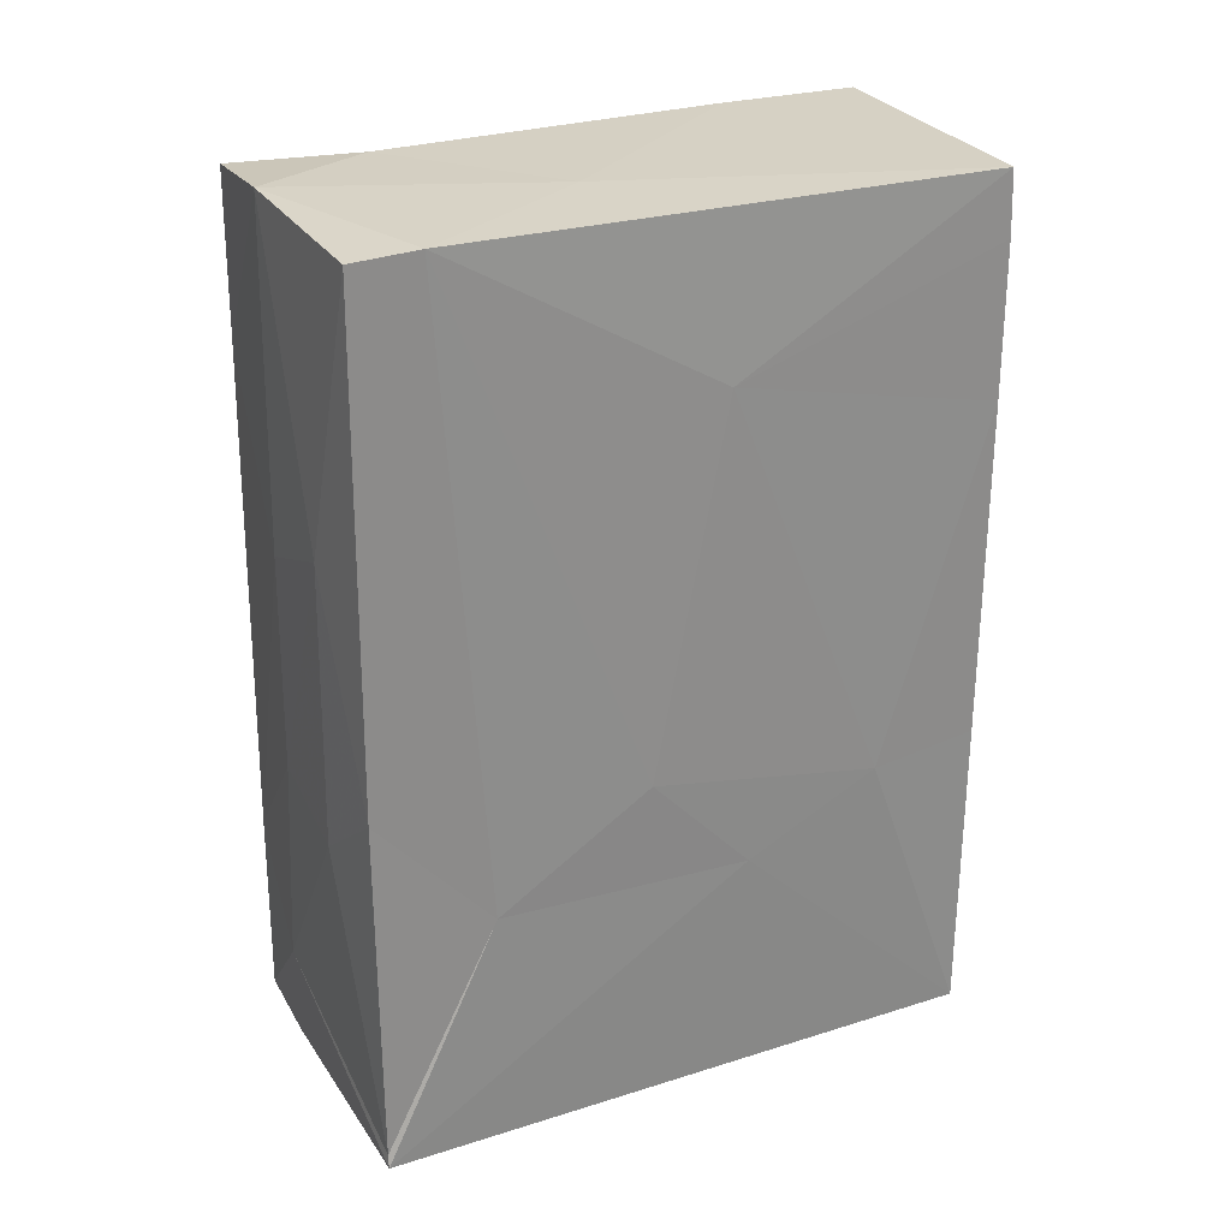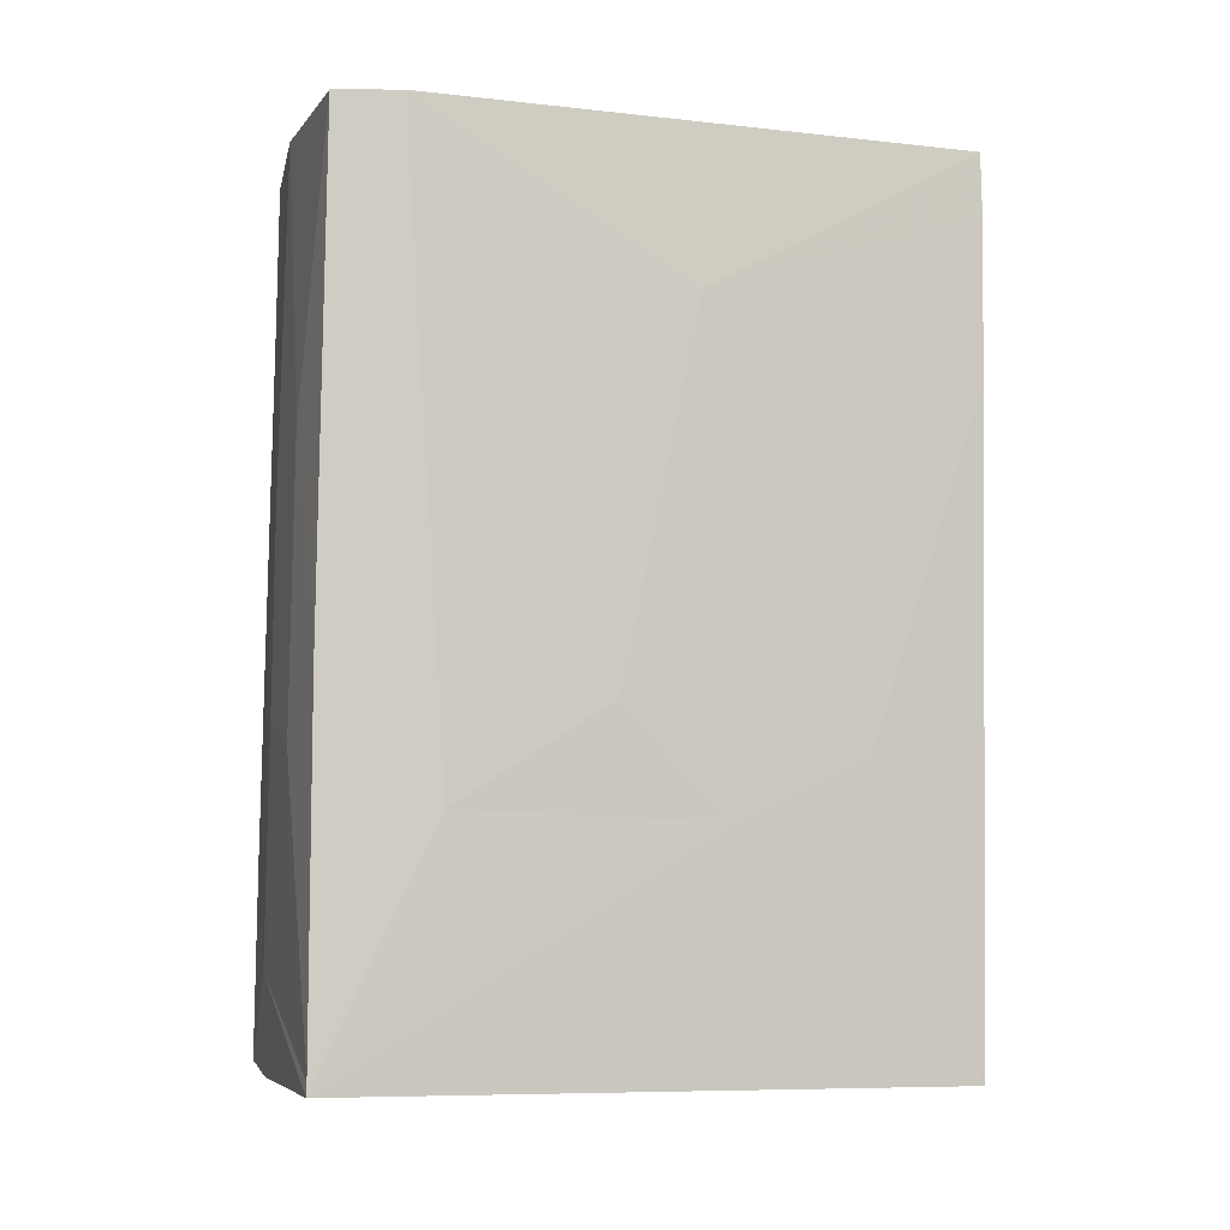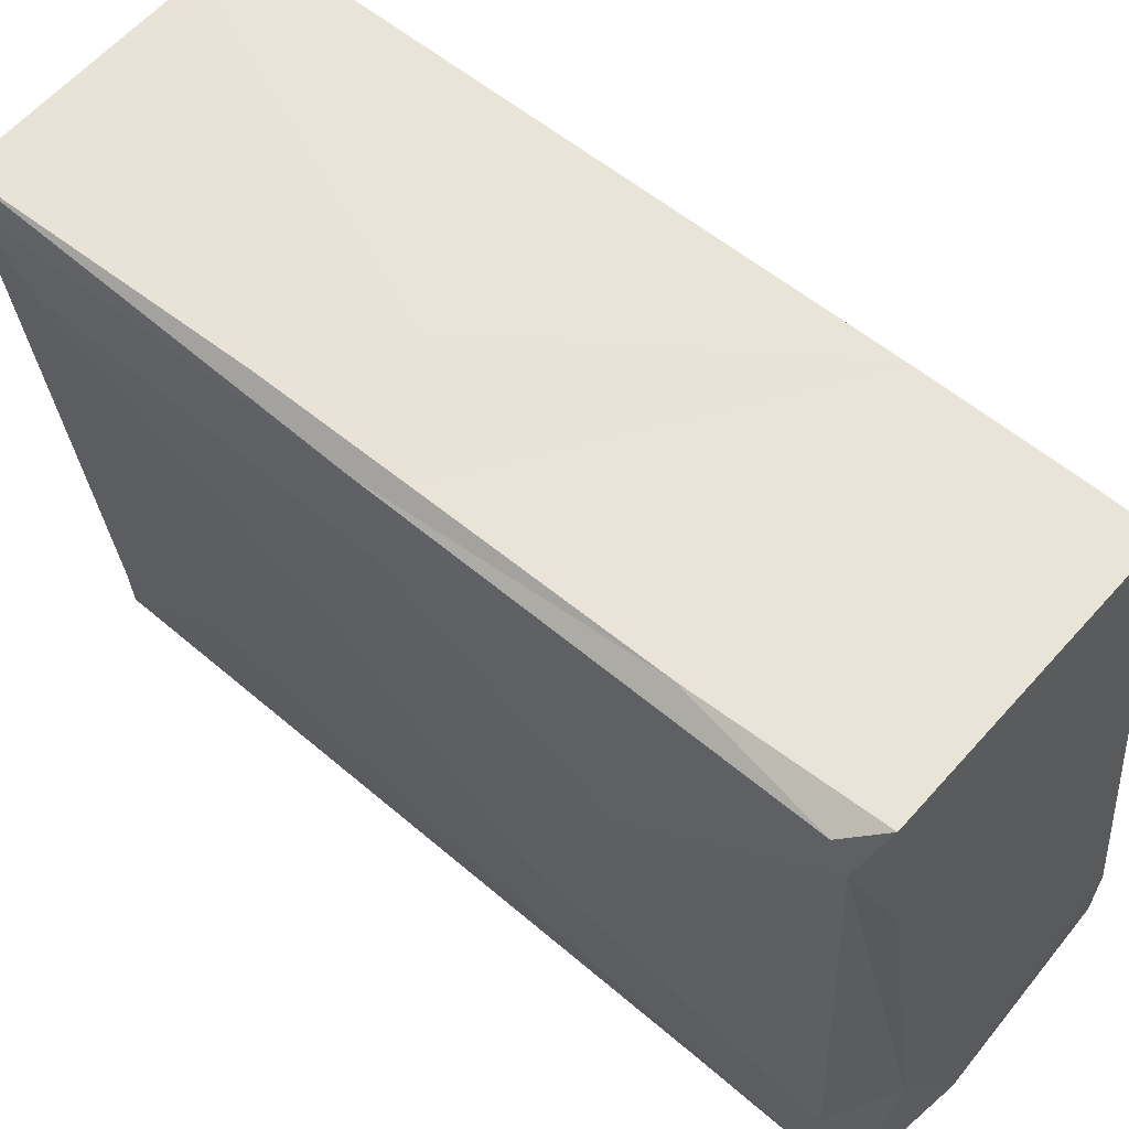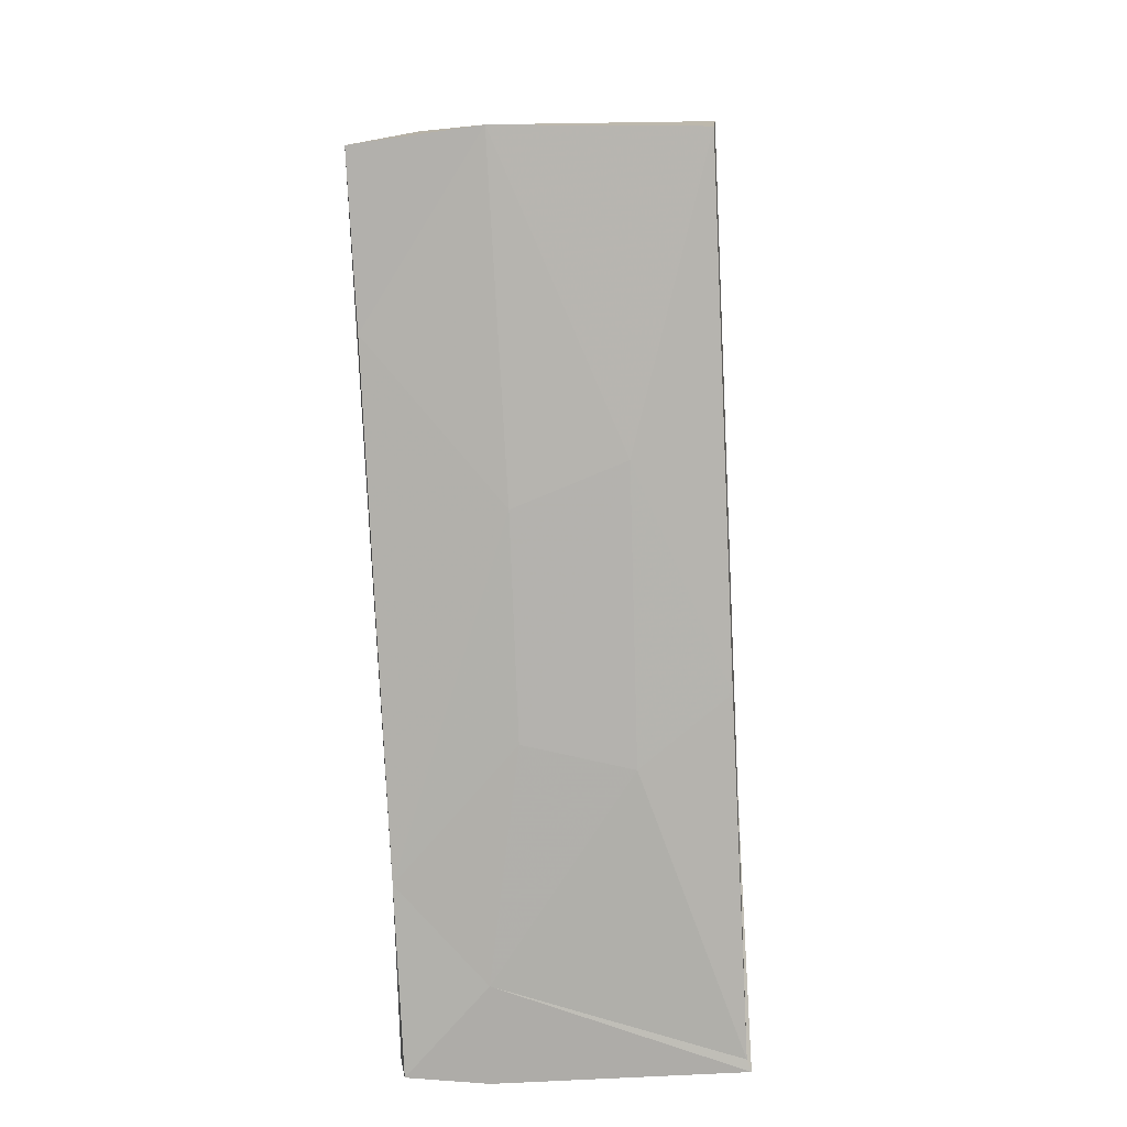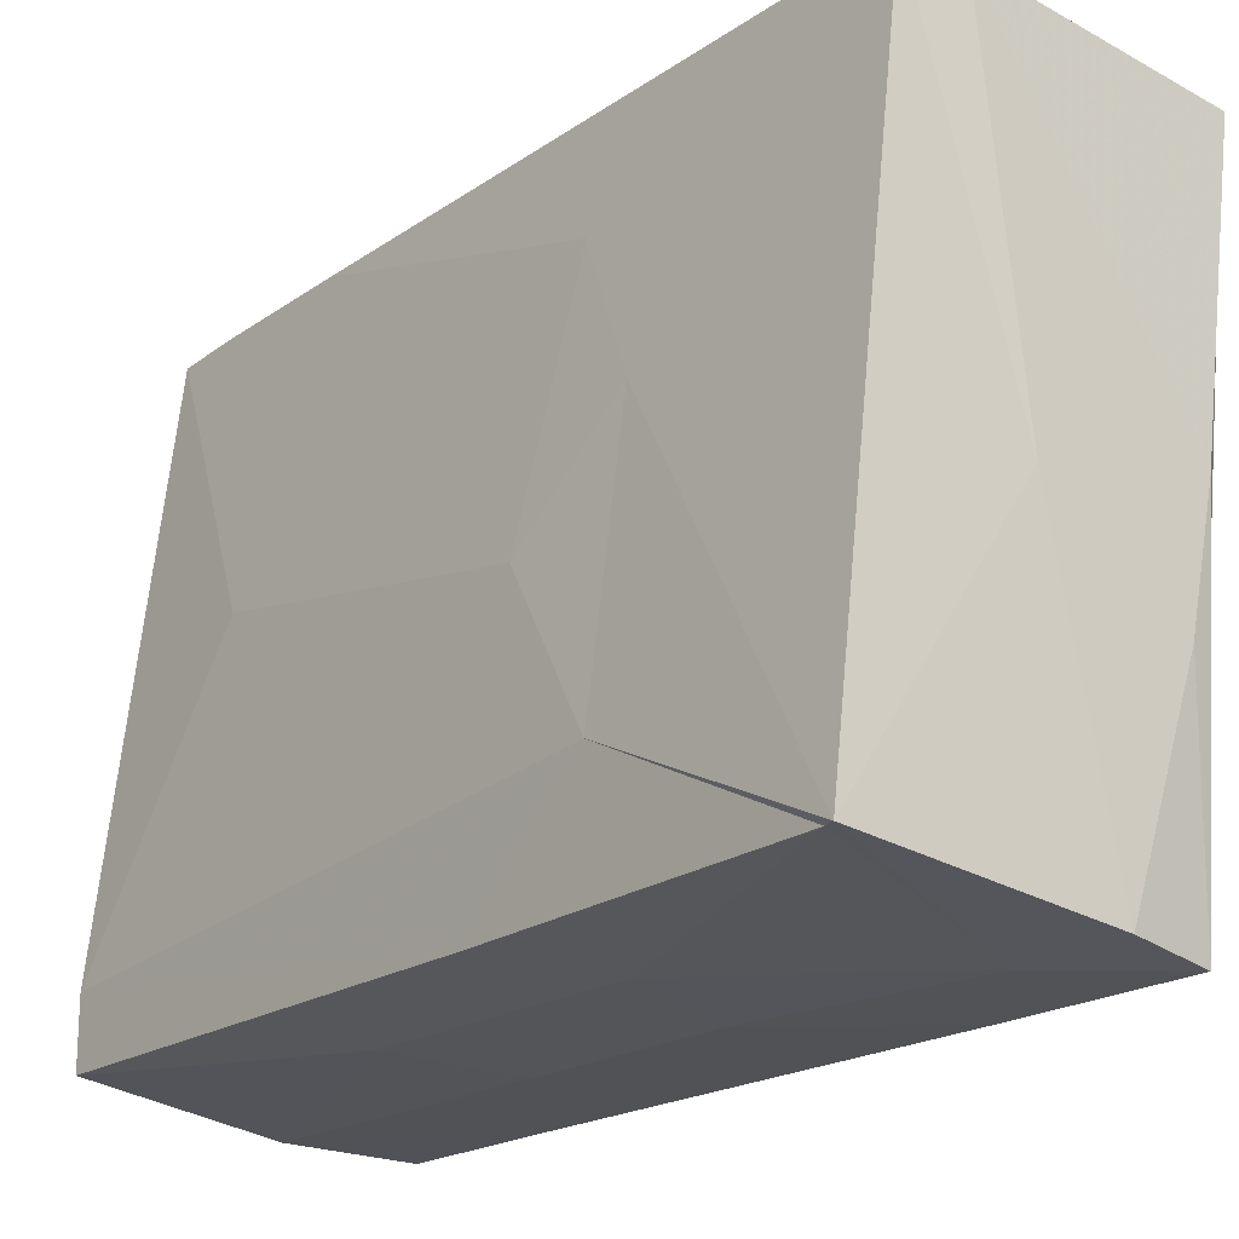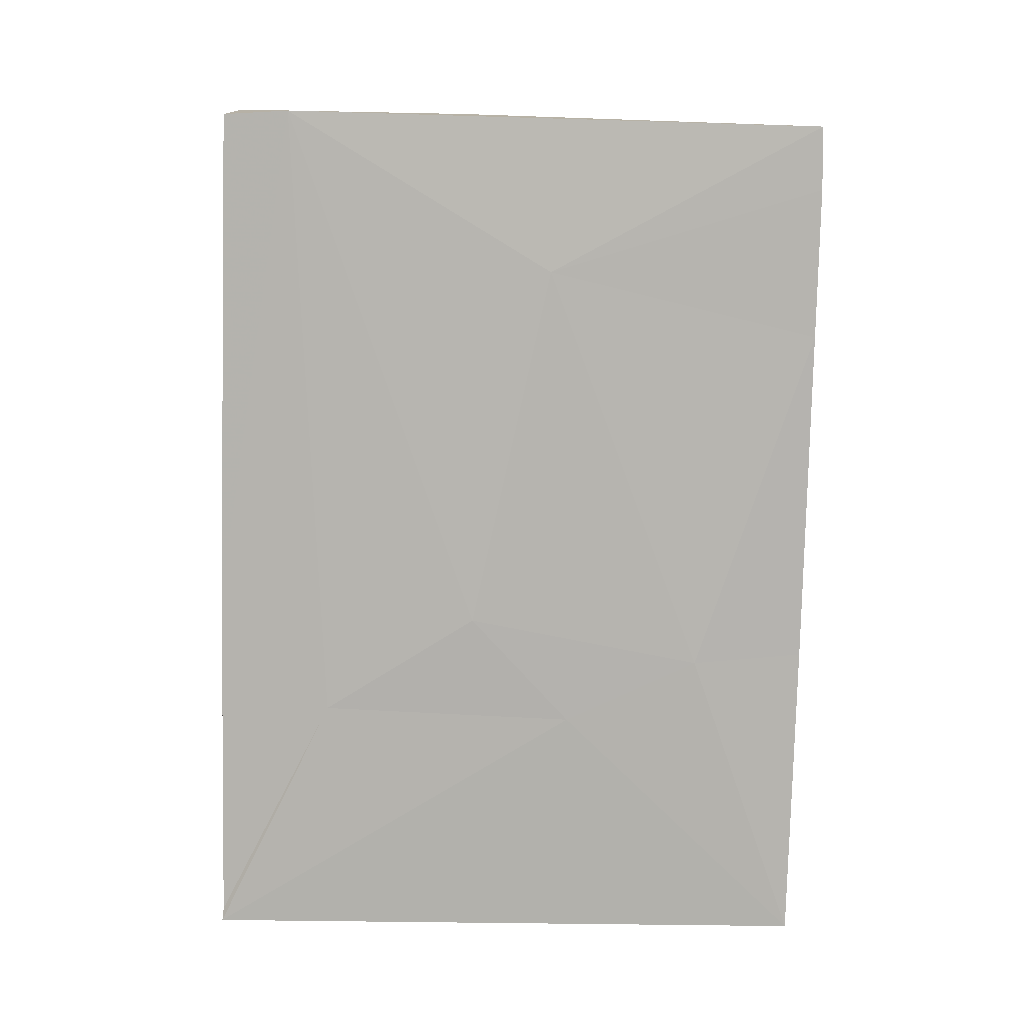
<metadata>
{"format":"obj","ext":"obj","renderer":"f3d","projection":"perspective","resolution":1024,"background":"white","views":[{"elev":29.1,"azim":69.4,"up":"+Z"},{"elev":-3.3,"azim":79.2,"up":"+Z"},{"elev":56.2,"azim":-50.3,"up":"+Y"},{"elev":11.7,"azim":5.9,"up":"+Z"},{"elev":-21.7,"azim":138.6,"up":"+Y"},{"elev":12.2,"azim":94.7,"up":"+Z"}]}
</metadata>
<code>
v 0.01425 -0.02038 -0.02776
v -0.01267 0.005814 0.01391
v -0.004673 0.02132 -0.005048
v -0.01142 -0.01333 0.0274
v 0.006632 -0.02081 0.01062
v 0.002961 -0.003067 0.03016
v 0.01038 0.01426 -0.00907
v 0.0132 -0.01243 -0.0123
v 0.007226 -0.02125 -0.008624
v -0.00839 0.0005752 -0.03023
v -0.01366 0.01831 0.02765
v -0.006603 -0.008046 -0.02998
v -0.01209 0.02117 0.0166
v 0.01005 0.0214 -0.02953
v 0.007705 0.02261 0.02503
v -0.007358 -0.02249 -0.02905
v -0.007742 -0.02155 -0.02827
v -0.01173 0.002977 -0.005035
v -0.01231 0.01973 -0.002955
v 0.01032 0.003634 0.01935
v -0.01035 -0.02105 0.02917
v -0.009731 -0.01761 0.0007273
v 0.01457 -0.02043 -0.02857
v 0.006118 0.0212 -0.03004
v -0.01114 0.01776 -0.03011
v -0.01149 0.02086 0.0002424
v 0.01122 -0.01475 0.03053
v -0.007296 -0.01269 0.02987
v 0.01299 -0.02007 -0.003905
v -0.01123 0.01381 -0.02645
v -0.01091 0.01165 0.02916
v 0.0121 -0.001869 -0.005744
v -0.0112 -0.009094 0.006959
v 0.007491 0.02255 0.02942
v -0.01244 0.01421 -0.00179
v -0.01112 0.02064 -0.01008
v -0.009579 -0.01264 -0.01833
v -2.504e-05 -0.0219 -0.007021
v -0.001945 -0.02198 -0.02945
v -0.01076 0.01976 -0.03085
v -0.007989 -0.02222 -0.01626
v 0.002827 -0.00218 -0.0297
v -0.01205 0.02142 0.02881
v 0.01133 -0.01926 0.03028
v 0.01156 0.004986 -0.01326
v 0.00913 0.02191 -0.008596
v -0.01365 0.02028 0.02652
v -0.000621 -0.02159 0.007591
v -0.009709 -0.02132 0.01803
v -0.002011 -0.02086 0.03037
v 0.008206 0.02239 0.01466
v -0.001911 -0.02213 -0.0228
f 21 49 50
f 48 49 41
f 50 49 48
f 48 41 38
f 41 17 16
f 49 22 41
f 52 38 41
f 52 41 16
f 21 22 49
f 52 16 39
f 41 37 17
f 5 48 38
f 4 21 28
f 9 38 52
f 50 28 21
f 5 50 48
f 37 41 22
f 4 28 11
f 5 38 9
f 9 52 1
f 52 39 23
f 12 39 16
f 1 52 23
f 44 50 5
f 21 4 22
f 5 9 29
f 28 31 11
f 44 5 29
f 9 1 29
f 39 42 23
f 44 29 27
f 22 33 37
f 22 4 33
f 29 8 27
f 16 10 12
f 42 39 12
f 29 1 8
f 50 6 28
f 27 6 50
f 33 18 37
f 8 1 23
f 8 32 27
f 23 42 14
f 33 4 2
f 16 17 10
f 6 31 28
f 34 27 20
f 8 23 45
f 33 2 18
f 17 37 30
f 20 27 32
f 17 25 10
f 8 45 32
f 30 37 18
f 4 11 2
f 17 30 25
f 12 10 42
f 18 2 35
f 20 15 34
f 23 14 45
f 42 10 24
f 11 31 43
f 6 34 31
f 34 6 27
f 10 25 40
f 35 30 18
f 45 7 32
f 20 32 7
f 24 10 40
f 2 11 35
f 25 30 19
f 30 35 19
f 34 43 31
f 11 19 35
f 45 14 7
f 11 47 19
f 25 19 40
f 19 47 13
f 47 43 13
f 26 19 13
f 19 26 36
f 19 36 40
f 43 15 13
f 36 26 3
f 24 40 36
f 15 51 13
f 20 7 51
f 15 20 51
f 3 24 36
f 24 14 42
f 13 51 26
f 51 3 26
f 43 34 15
f 3 46 24
f 46 51 7
f 7 14 46
f 51 46 3
f 24 46 14
f 27 50 44
f 43 47 11

</code>
